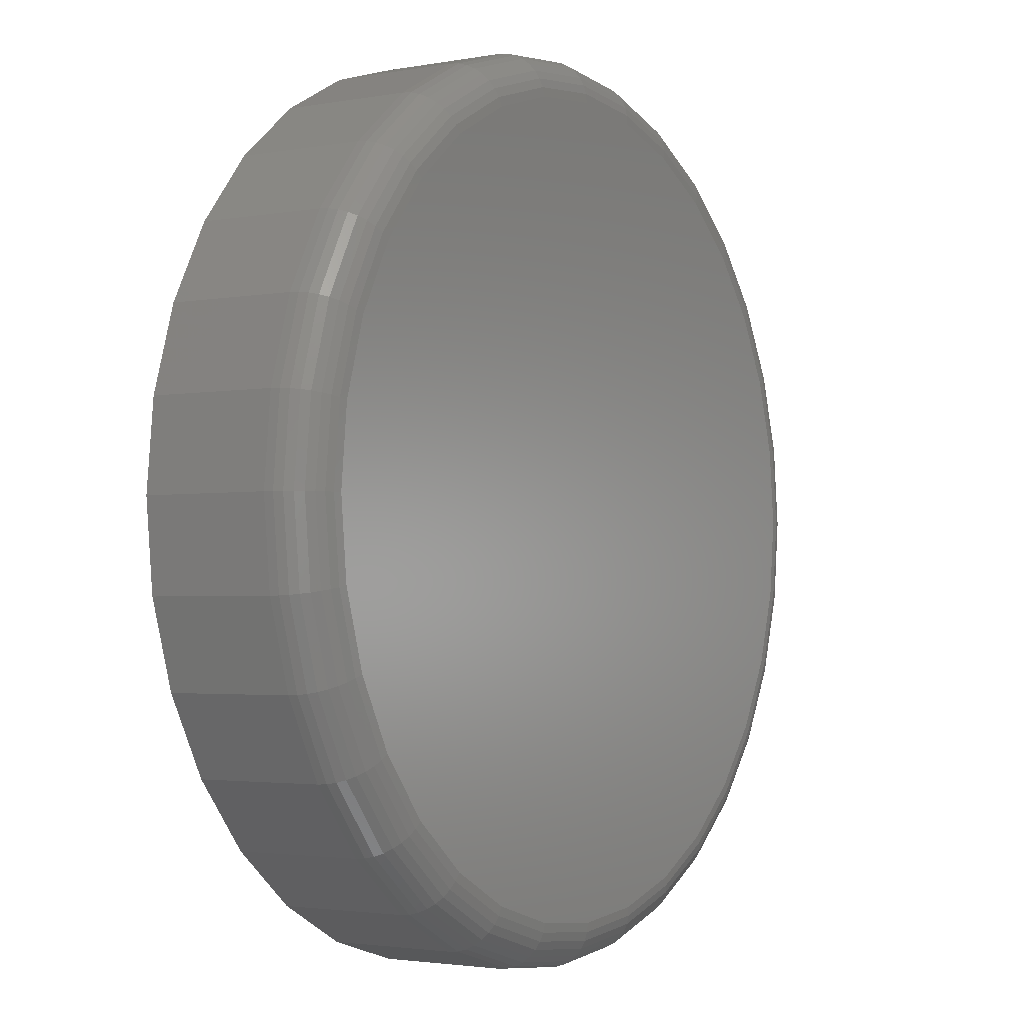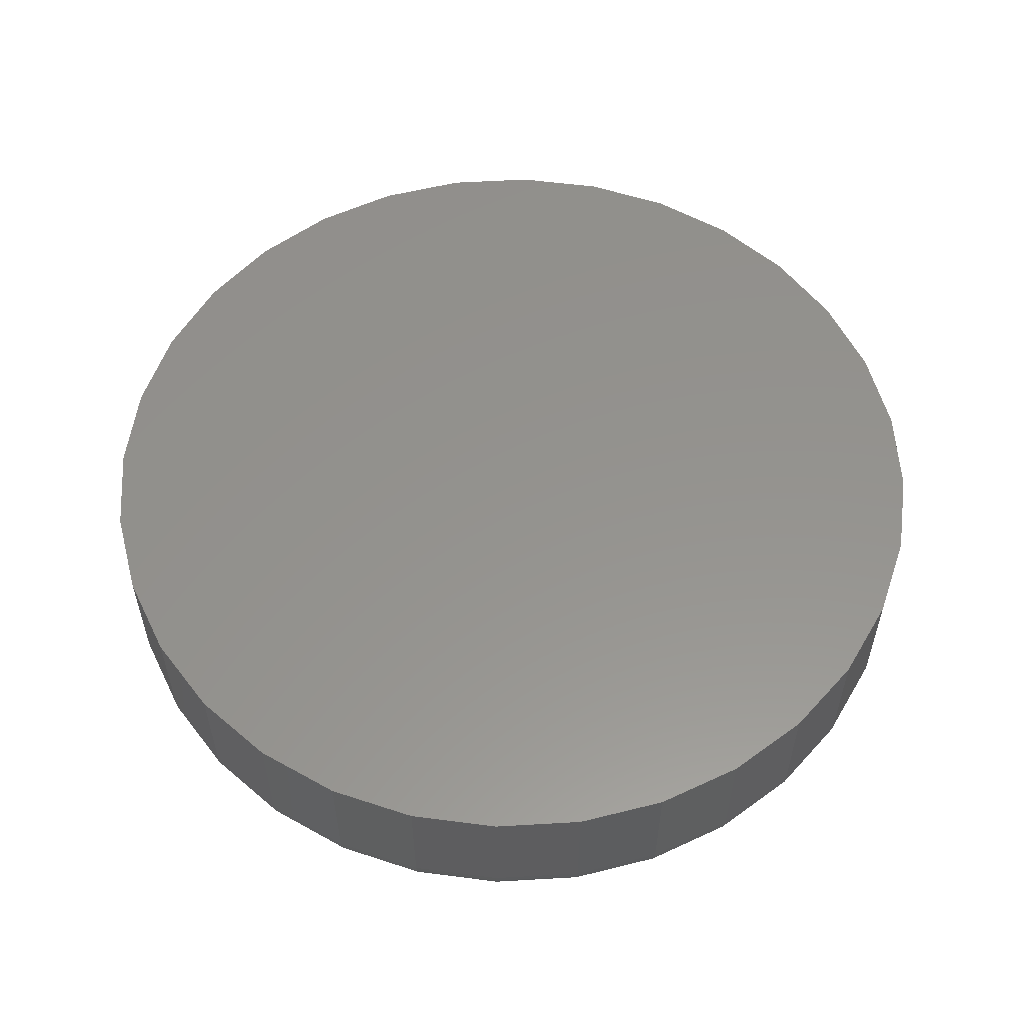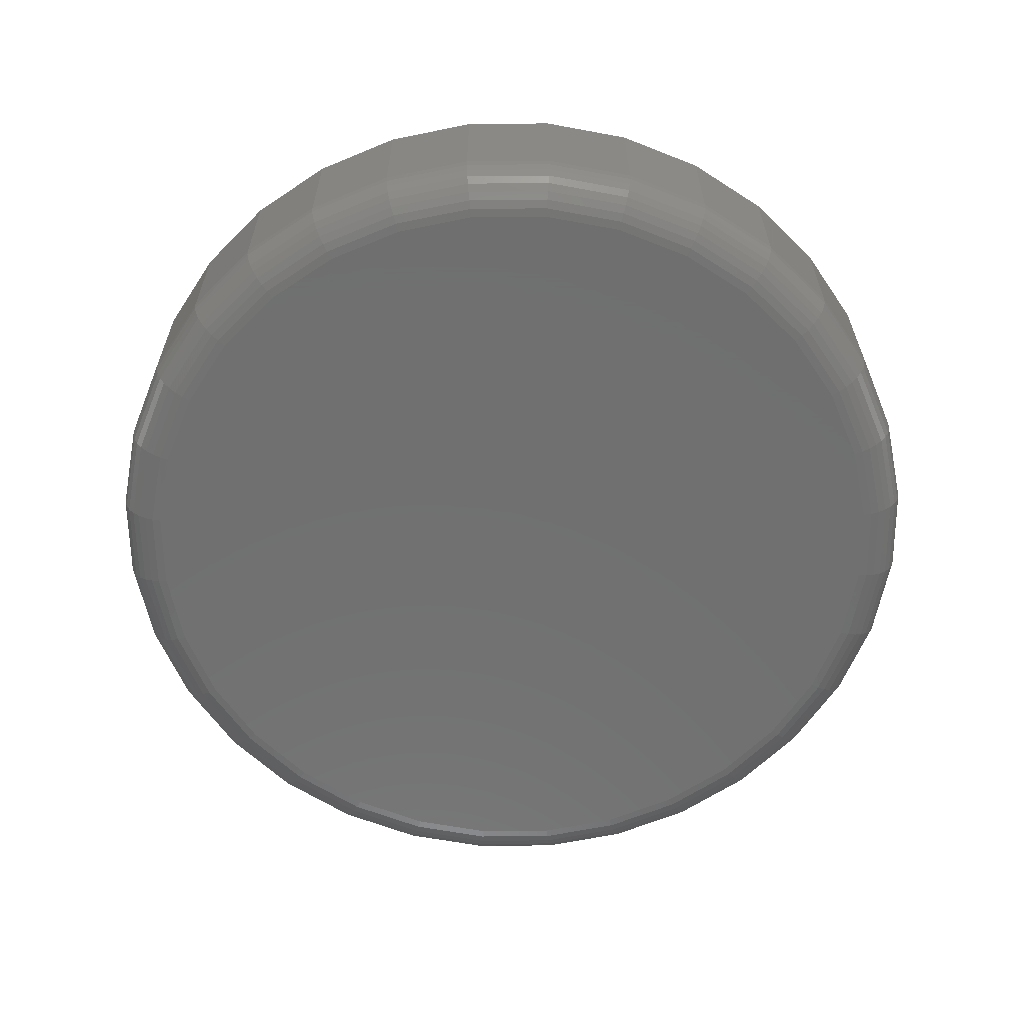
<metadata>
{"format":"stl","ext":"stl","renderer":"f3d","projection":"perspective","resolution":1024,"background":"white","views":[{"elev":-2.5,"azim":122.8,"up":"+Y"},{"elev":56.3,"azim":-99.1,"up":"+Z"},{"elev":-61.9,"azim":84.9,"up":"+Z"}]}
</metadata>
<code>
# stl→obj: 320 verts, 636 faces
v 0.007895 0.3399 0
v 0.0742 0.3334 0
v -0.05841 0.3334 0
v 0.007895 -0.3399 0
v -0.05841 -0.3334 0
v 0.0742 -0.3334 0
v -0.1222 -0.314 0
v 0.138 -0.314 0
v -0.1809 -0.2826 0
v 0.1967 -0.2826 0
v -0.2324 -0.2403 0
v 0.2482 -0.2403 0
v -0.2747 -0.1888 0
v 0.2905 -0.1888 0
v -0.3061 -0.1301 0
v 0.3219 -0.1301 0
v -0.3255 -0.06631 0
v 0.3412 -0.06631 0
v -0.332 -1.245e-16 0
v 0.3478 -9.848e-17 0
v -0.3255 0.06631 0
v 0.3412 0.06631 0
v -0.3061 0.1301 0
v 0.3219 0.1301 0
v -0.2747 0.1888 0
v 0.2905 0.1888 0
v -0.2324 0.2403 0
v 0.2482 0.2403 0
v -0.1809 0.2826 0
v 0.1967 0.2826 0
v -0.1222 0.314 0
v 0.138 0.314 0
v 0.3868 -4.294e-16 0.03906
v 0.3868 0 0.1484
v 0.3796 -0.07393 0.03906
v 0.3796 -0.07393 0.1484
v 0.358 -0.145 0.03906
v 0.358 -0.145 0.1484
v 0.323 -0.2105 0.03906
v 0.323 -0.2105 0.1484
v 0.2759 -0.268 0.03906
v 0.2759 -0.268 0.1484
v 0.2184 -0.3151 0.03906
v 0.2184 -0.3151 0.1484
v 0.1529 -0.3501 0.03906
v 0.1529 -0.3501 0.1484
v 0.08182 -0.3717 0.03906
v 0.08182 -0.3717 0.1484
v 0.007895 -0.3789 0.03906
v 0.007895 -0.3789 0.1484
v -0.06603 -0.3717 0.03906
v -0.06603 -0.3717 0.1484
v -0.1371 -0.3501 0.03906
v -0.1371 -0.3501 0.1484
v -0.2026 -0.3151 0.03906
v -0.2026 -0.3151 0.1484
v -0.2601 -0.268 0.03906
v -0.2601 -0.268 0.1484
v -0.3072 -0.2105 0.03906
v -0.3072 -0.2105 0.1484
v -0.3422 -0.145 0.03906
v -0.3422 -0.145 0.1484
v -0.3638 -0.07393 0.03906
v -0.3638 -0.07393 0.1484
v -0.3711 4.641e-17 0.03906
v -0.3711 4.641e-17 0.1484
v -0.3638 0.07393 0.03906
v -0.3638 0.07393 0.1484
v -0.3422 0.145 0.03906
v -0.3422 0.145 0.1484
v -0.3072 0.2105 0.03906
v -0.3072 0.2105 0.1484
v -0.2601 0.268 0.03906
v -0.2601 0.268 0.1484
v -0.2026 0.3151 0.03906
v -0.2026 0.3151 0.1484
v -0.1371 0.3501 0.03906
v -0.1371 0.3501 0.1484
v -0.06603 0.3717 0.03906
v -0.06603 0.3717 0.1484
v 0.007895 0.3789 0.03906
v 0.007895 0.3789 0.1484
v 0.08182 0.3717 0.03906
v 0.08182 0.3717 0.1484
v 0.1529 0.3501 0.03906
v 0.1529 0.3501 0.1484
v 0.2184 0.3151 0.03906
v 0.2184 0.3151 0.1484
v 0.2759 0.268 0.03906
v 0.2759 0.268 0.1484
v 0.323 0.2105 0.03906
v 0.323 0.2105 0.1484
v 0.358 0.145 0.03906
v 0.358 0.145 0.1484
v 0.3796 0.07393 0.03906
v 0.3796 0.07393 0.1484
v -0.3703 -1.665e-16 0.03144
v -0.363 0.07378 0.03144
v -0.3681 -1.665e-16 0.02411
v -0.3609 0.07335 0.02411
v -0.3645 -1.388e-16 0.01736
v -0.3573 0.07264 0.01736
v -0.3596 -1.665e-16 0.01144
v -0.3525 0.0717 0.01144
v -0.3537 -1.388e-16 0.006583
v -0.3467 0.07054 0.006583
v -0.3469 -1.388e-16 0.002973
v -0.3401 0.06922 0.002973
v -0.3396 -1.388e-16 0.0007506
v -0.3329 0.06779 0.0007506
v 0.3788 0.07378 0.03144
v 0.3861 -4.441e-16 0.03144
v 0.3766 0.07335 0.02411
v 0.3839 -4.441e-16 0.02411
v 0.3731 0.07264 0.01736
v 0.3803 -4.163e-16 0.01736
v 0.3683 0.0717 0.01144
v 0.3754 -4.163e-16 0.01144
v 0.3625 0.07054 0.006583
v 0.3695 -4.163e-16 0.006583
v 0.3559 0.06922 0.002973
v 0.3627 -4.163e-16 0.002973
v 0.3487 0.06779 0.0007506
v 0.3554 -3.886e-16 0.0007506
v 0.3573 0.1447 0.03144
v 0.3552 0.1439 0.02411
v 0.3519 0.1425 0.01736
v 0.3474 0.1406 0.01144
v 0.342 0.1384 0.006583
v 0.3357 0.1358 0.002973
v 0.3289 0.133 0.0007506
v 0.3224 0.2101 0.03144
v 0.3205 0.2089 0.02411
v 0.3175 0.2069 0.01736
v 0.3135 0.2042 0.01144
v 0.3085 0.2009 0.006583
v 0.3029 0.1971 0.002973
v 0.2968 0.1931 0.0007506
v 0.2753 0.2674 0.03144
v 0.2737 0.2659 0.02411
v 0.2712 0.2633 0.01736
v 0.2678 0.2599 0.01144
v 0.2636 0.2557 0.006583
v 0.2588 0.2509 0.002973
v 0.2536 0.2457 0.0007506
v 0.218 0.3145 0.03144
v 0.2168 0.3126 0.02411
v 0.2148 0.3096 0.01736
v 0.2121 0.3056 0.01144
v 0.2088 0.3006 0.006583
v 0.205 0.295 0.002973
v 0.201 0.2889 0.0007506
v 0.1526 0.3494 0.03144
v 0.1518 0.3474 0.02411
v 0.1504 0.344 0.01736
v 0.1485 0.3395 0.01144
v 0.1463 0.3341 0.006583
v 0.1437 0.3278 0.002973
v 0.1409 0.3211 0.0007506
v 0.08168 0.3709 0.03144
v 0.08124 0.3687 0.02411
v 0.08054 0.3652 0.01736
v 0.07959 0.3604 0.01144
v 0.07844 0.3546 0.006583
v 0.07712 0.348 0.002973
v 0.07569 0.3408 0.0007506
v 0.007895 0.3782 0.03144
v 0.007895 0.376 0.02411
v 0.007895 0.3724 0.01736
v 0.007895 0.3675 0.01144
v 0.007895 0.3616 0.006583
v 0.007895 0.3548 0.002973
v 0.007895 0.3475 0.0007506
v -0.06589 0.3709 0.03144
v -0.06545 0.3687 0.02411
v -0.06475 0.3652 0.01736
v -0.0638 0.3604 0.01144
v -0.06265 0.3546 0.006583
v -0.06133 0.348 0.002973
v -0.0599 0.3408 0.0007506
v -0.1368 0.3494 0.03144
v -0.136 0.3474 0.02411
v -0.1346 0.344 0.01736
v -0.1327 0.3395 0.01144
v -0.1305 0.3341 0.006583
v -0.1279 0.3278 0.002973
v -0.1251 0.3211 0.0007506
v -0.2022 0.3145 0.03144
v -0.201 0.3126 0.02411
v -0.199 0.3096 0.01736
v -0.1963 0.3056 0.01144
v -0.193 0.3006 0.006583
v -0.1892 0.295 0.002973
v -0.1852 0.2889 0.0007506
v -0.2595 0.2674 0.03144
v -0.258 0.2659 0.02411
v -0.2554 0.2633 0.01736
v -0.252 0.2599 0.01144
v -0.2478 0.2557 0.006583
v -0.243 0.2509 0.002973
v -0.2378 0.2457 0.0007506
v -0.3066 0.2101 0.03144
v -0.3047 0.2089 0.02411
v -0.3017 0.2069 0.01736
v -0.2977 0.2042 0.01144
v -0.2928 0.2009 0.006583
v -0.2871 0.1971 0.002973
v -0.281 0.1931 0.0007506
v -0.3415 0.1447 0.03144
v -0.3395 0.1439 0.02411
v -0.3361 0.1425 0.01736
v -0.3316 0.1406 0.01144
v -0.3262 0.1384 0.006583
v -0.3199 0.1358 0.002973
v -0.3132 0.133 0.0007506
v 0.3788 -0.07378 0.03144
v 0.3766 -0.07335 0.02411
v 0.3731 -0.07264 0.01736
v 0.3683 -0.0717 0.01144
v 0.3625 -0.07054 0.006583
v 0.3559 -0.06922 0.002973
v 0.3487 -0.06779 0.0007506
v -0.363 -0.07378 0.03144
v -0.3609 -0.07335 0.02411
v -0.3573 -0.07264 0.01736
v -0.3525 -0.0717 0.01144
v -0.3467 -0.07054 0.006583
v -0.3401 -0.06922 0.002973
v -0.3329 -0.06779 0.0007506
v -0.3415 -0.1447 0.03144
v -0.3395 -0.1439 0.02411
v -0.3361 -0.1425 0.01736
v -0.3316 -0.1406 0.01144
v -0.3262 -0.1384 0.006583
v -0.3199 -0.1358 0.002973
v -0.3132 -0.133 0.0007506
v -0.3066 -0.2101 0.03144
v -0.3047 -0.2089 0.02411
v -0.3017 -0.2069 0.01736
v -0.2977 -0.2042 0.01144
v -0.2928 -0.2009 0.006583
v -0.2871 -0.1971 0.002973
v -0.281 -0.1931 0.0007506
v -0.2595 -0.2674 0.03144
v -0.258 -0.2659 0.02411
v -0.2554 -0.2633 0.01736
v -0.252 -0.2599 0.01144
v -0.2478 -0.2557 0.006583
v -0.243 -0.2509 0.002973
v -0.2378 -0.2457 0.0007506
v -0.2022 -0.3145 0.03144
v -0.201 -0.3126 0.02411
v -0.199 -0.3096 0.01736
v -0.1963 -0.3056 0.01144
v -0.193 -0.3006 0.006583
v -0.1892 -0.295 0.002973
v -0.1852 -0.2889 0.0007506
v -0.1368 -0.3494 0.03144
v -0.136 -0.3474 0.02411
v -0.1346 -0.344 0.01736
v -0.1327 -0.3395 0.01144
v -0.1305 -0.3341 0.006583
v -0.1279 -0.3278 0.002973
v -0.1251 -0.3211 0.0007506
v -0.06589 -0.3709 0.03144
v -0.06545 -0.3687 0.02411
v -0.06475 -0.3652 0.01736
v -0.0638 -0.3604 0.01144
v -0.06265 -0.3546 0.006583
v -0.06133 -0.348 0.002973
v -0.0599 -0.3408 0.0007506
v 0.007895 -0.3782 0.03144
v 0.007895 -0.376 0.02411
v 0.007895 -0.3724 0.01736
v 0.007895 -0.3675 0.01144
v 0.007895 -0.3616 0.006583
v 0.007895 -0.3548 0.002973
v 0.007895 -0.3475 0.0007506
v 0.08168 -0.3709 0.03144
v 0.08124 -0.3687 0.02411
v 0.08054 -0.3652 0.01736
v 0.07959 -0.3604 0.01144
v 0.07844 -0.3546 0.006583
v 0.07712 -0.348 0.002973
v 0.07569 -0.3408 0.0007506
v 0.1526 -0.3494 0.03144
v 0.1518 -0.3474 0.02411
v 0.1504 -0.344 0.01736
v 0.1485 -0.3395 0.01144
v 0.1463 -0.3341 0.006583
v 0.1437 -0.3278 0.002973
v 0.1409 -0.3211 0.0007506
v 0.218 -0.3145 0.03144
v 0.2168 -0.3126 0.02411
v 0.2148 -0.3096 0.01736
v 0.2121 -0.3056 0.01144
v 0.2088 -0.3006 0.006583
v 0.205 -0.295 0.002973
v 0.201 -0.2889 0.0007506
v 0.2753 -0.2674 0.03144
v 0.2737 -0.2659 0.02411
v 0.2712 -0.2633 0.01736
v 0.2678 -0.2599 0.01144
v 0.2636 -0.2557 0.006583
v 0.2588 -0.2509 0.002973
v 0.2536 -0.2457 0.0007506
v 0.3224 -0.2101 0.03144
v 0.3205 -0.2089 0.02411
v 0.3175 -0.2069 0.01736
v 0.3135 -0.2042 0.01144
v 0.3085 -0.2009 0.006583
v 0.3029 -0.1971 0.002973
v 0.2968 -0.1931 0.0007506
v 0.3573 -0.1447 0.03144
v 0.3552 -0.1439 0.02411
v 0.3519 -0.1425 0.01736
v 0.3474 -0.1406 0.01144
v 0.342 -0.1384 0.006583
v 0.3357 -0.1358 0.002973
v 0.3289 -0.133 0.0007506
f 1 2 3
f 4 5 6
f 6 5 7
f 6 7 8
f 8 7 9
f 8 9 10
f 10 9 11
f 10 11 12
f 12 11 13
f 12 13 14
f 14 13 15
f 14 15 16
f 16 15 17
f 16 17 18
f 18 17 19
f 18 19 20
f 20 19 21
f 20 21 22
f 22 21 23
f 22 23 24
f 24 23 25
f 24 25 26
f 26 25 27
f 26 27 28
f 28 27 29
f 28 29 30
f 30 29 31
f 30 31 32
f 32 31 3
f 32 3 2
f 33 34 35
f 35 34 36
f 35 36 37
f 37 36 38
f 37 38 39
f 39 38 40
f 39 40 41
f 41 40 42
f 41 42 43
f 43 42 44
f 43 44 45
f 45 44 46
f 45 46 47
f 47 46 48
f 47 48 49
f 49 48 50
f 49 50 51
f 51 50 52
f 51 52 53
f 53 52 54
f 53 54 55
f 55 54 56
f 55 56 57
f 57 56 58
f 57 58 59
f 59 58 60
f 59 60 61
f 61 60 62
f 61 62 63
f 63 62 64
f 63 64 65
f 65 64 66
f 65 66 67
f 67 66 68
f 67 68 69
f 69 68 70
f 69 70 71
f 71 70 72
f 71 72 73
f 73 72 74
f 73 74 75
f 75 74 76
f 75 76 77
f 77 76 78
f 77 78 79
f 79 78 80
f 79 80 81
f 81 80 82
f 81 82 83
f 83 82 84
f 83 84 85
f 85 84 86
f 85 86 87
f 87 86 88
f 87 88 89
f 89 88 90
f 89 90 91
f 91 90 92
f 91 92 93
f 93 92 94
f 93 94 95
f 95 94 96
f 95 96 33
f 33 96 34
f 65 67 97
f 97 67 98
f 97 98 99
f 99 98 100
f 99 100 101
f 101 100 102
f 101 102 103
f 103 102 104
f 103 104 105
f 105 104 106
f 105 106 107
f 107 106 108
f 107 108 109
f 109 108 110
f 109 110 19
f 19 110 21
f 95 33 111
f 111 33 112
f 111 112 113
f 113 112 114
f 113 114 115
f 115 114 116
f 115 116 117
f 117 116 118
f 117 118 119
f 119 118 120
f 119 120 121
f 121 120 122
f 121 122 123
f 123 122 124
f 123 124 22
f 22 124 20
f 93 95 125
f 125 95 111
f 125 111 126
f 126 111 113
f 126 113 127
f 127 113 115
f 127 115 128
f 128 115 117
f 128 117 129
f 129 117 119
f 129 119 130
f 130 119 121
f 130 121 131
f 131 121 123
f 131 123 24
f 24 123 22
f 91 93 132
f 132 93 125
f 132 125 133
f 133 125 126
f 133 126 134
f 134 126 127
f 134 127 135
f 135 127 128
f 135 128 136
f 136 128 129
f 136 129 137
f 137 129 130
f 137 130 138
f 138 130 131
f 138 131 26
f 26 131 24
f 89 91 139
f 139 91 132
f 139 132 140
f 140 132 133
f 140 133 141
f 141 133 134
f 141 134 142
f 142 134 135
f 142 135 143
f 143 135 136
f 143 136 144
f 144 136 137
f 144 137 145
f 145 137 138
f 145 138 28
f 28 138 26
f 87 89 146
f 146 89 139
f 146 139 147
f 147 139 140
f 147 140 148
f 148 140 141
f 148 141 149
f 149 141 142
f 149 142 150
f 150 142 143
f 150 143 151
f 151 143 144
f 151 144 152
f 152 144 145
f 152 145 30
f 30 145 28
f 85 87 153
f 153 87 146
f 153 146 154
f 154 146 147
f 154 147 155
f 155 147 148
f 155 148 156
f 156 148 149
f 156 149 157
f 157 149 150
f 157 150 158
f 158 150 151
f 158 151 159
f 159 151 152
f 159 152 32
f 32 152 30
f 83 85 160
f 160 85 153
f 160 153 161
f 161 153 154
f 161 154 162
f 162 154 155
f 162 155 163
f 163 155 156
f 163 156 164
f 164 156 157
f 164 157 165
f 165 157 158
f 165 158 166
f 166 158 159
f 166 159 2
f 2 159 32
f 81 83 167
f 167 83 160
f 167 160 168
f 168 160 161
f 168 161 169
f 169 161 162
f 169 162 170
f 170 162 163
f 170 163 171
f 171 163 164
f 171 164 172
f 172 164 165
f 172 165 173
f 173 165 166
f 173 166 1
f 1 166 2
f 79 81 174
f 174 81 167
f 174 167 175
f 175 167 168
f 175 168 176
f 176 168 169
f 176 169 177
f 177 169 170
f 177 170 178
f 178 170 171
f 178 171 179
f 179 171 172
f 179 172 180
f 180 172 173
f 180 173 3
f 3 173 1
f 77 79 181
f 181 79 174
f 181 174 182
f 182 174 175
f 182 175 183
f 183 175 176
f 183 176 184
f 184 176 177
f 184 177 185
f 185 177 178
f 185 178 186
f 186 178 179
f 186 179 187
f 187 179 180
f 187 180 31
f 31 180 3
f 75 77 188
f 188 77 181
f 188 181 189
f 189 181 182
f 189 182 190
f 190 182 183
f 190 183 191
f 191 183 184
f 191 184 192
f 192 184 185
f 192 185 193
f 193 185 186
f 193 186 194
f 194 186 187
f 194 187 29
f 29 187 31
f 73 75 195
f 195 75 188
f 195 188 196
f 196 188 189
f 196 189 197
f 197 189 190
f 197 190 198
f 198 190 191
f 198 191 199
f 199 191 192
f 199 192 200
f 200 192 193
f 200 193 201
f 201 193 194
f 201 194 27
f 27 194 29
f 71 73 202
f 202 73 195
f 202 195 203
f 203 195 196
f 203 196 204
f 204 196 197
f 204 197 205
f 205 197 198
f 205 198 206
f 206 198 199
f 206 199 207
f 207 199 200
f 207 200 208
f 208 200 201
f 208 201 25
f 25 201 27
f 69 71 209
f 209 71 202
f 209 202 210
f 210 202 203
f 210 203 211
f 211 203 204
f 211 204 212
f 212 204 205
f 212 205 213
f 213 205 206
f 213 206 214
f 214 206 207
f 214 207 215
f 215 207 208
f 215 208 23
f 23 208 25
f 67 69 98
f 98 69 209
f 98 209 100
f 100 209 210
f 100 210 102
f 102 210 211
f 102 211 104
f 104 211 212
f 104 212 106
f 106 212 213
f 106 213 108
f 108 213 214
f 108 214 110
f 110 214 215
f 110 215 21
f 21 215 23
f 33 35 112
f 112 35 216
f 112 216 114
f 114 216 217
f 114 217 116
f 116 217 218
f 116 218 118
f 118 218 219
f 118 219 120
f 120 219 220
f 120 220 122
f 122 220 221
f 122 221 124
f 124 221 222
f 124 222 20
f 20 222 18
f 63 65 223
f 223 65 97
f 223 97 224
f 224 97 99
f 224 99 225
f 225 99 101
f 225 101 226
f 226 101 103
f 226 103 227
f 227 103 105
f 227 105 228
f 228 105 107
f 228 107 229
f 229 107 109
f 229 109 17
f 17 109 19
f 61 63 230
f 230 63 223
f 230 223 231
f 231 223 224
f 231 224 232
f 232 224 225
f 232 225 233
f 233 225 226
f 233 226 234
f 234 226 227
f 234 227 235
f 235 227 228
f 235 228 236
f 236 228 229
f 236 229 15
f 15 229 17
f 59 61 237
f 237 61 230
f 237 230 238
f 238 230 231
f 238 231 239
f 239 231 232
f 239 232 240
f 240 232 233
f 240 233 241
f 241 233 234
f 241 234 242
f 242 234 235
f 242 235 243
f 243 235 236
f 243 236 13
f 13 236 15
f 57 59 244
f 244 59 237
f 244 237 245
f 245 237 238
f 245 238 246
f 246 238 239
f 246 239 247
f 247 239 240
f 247 240 248
f 248 240 241
f 248 241 249
f 249 241 242
f 249 242 250
f 250 242 243
f 250 243 11
f 11 243 13
f 55 57 251
f 251 57 244
f 251 244 252
f 252 244 245
f 252 245 253
f 253 245 246
f 253 246 254
f 254 246 247
f 254 247 255
f 255 247 248
f 255 248 256
f 256 248 249
f 256 249 257
f 257 249 250
f 257 250 9
f 9 250 11
f 53 55 258
f 258 55 251
f 258 251 259
f 259 251 252
f 259 252 260
f 260 252 253
f 260 253 261
f 261 253 254
f 261 254 262
f 262 254 255
f 262 255 263
f 263 255 256
f 263 256 264
f 264 256 257
f 264 257 7
f 7 257 9
f 51 53 265
f 265 53 258
f 265 258 266
f 266 258 259
f 266 259 267
f 267 259 260
f 267 260 268
f 268 260 261
f 268 261 269
f 269 261 262
f 269 262 270
f 270 262 263
f 270 263 271
f 271 263 264
f 271 264 5
f 5 264 7
f 49 51 272
f 272 51 265
f 272 265 273
f 273 265 266
f 273 266 274
f 274 266 267
f 274 267 275
f 275 267 268
f 275 268 276
f 276 268 269
f 276 269 277
f 277 269 270
f 277 270 278
f 278 270 271
f 278 271 4
f 4 271 5
f 47 49 279
f 279 49 272
f 279 272 280
f 280 272 273
f 280 273 281
f 281 273 274
f 281 274 282
f 282 274 275
f 282 275 283
f 283 275 276
f 283 276 284
f 284 276 277
f 284 277 285
f 285 277 278
f 285 278 6
f 6 278 4
f 45 47 286
f 286 47 279
f 286 279 287
f 287 279 280
f 287 280 288
f 288 280 281
f 288 281 289
f 289 281 282
f 289 282 290
f 290 282 283
f 290 283 291
f 291 283 284
f 291 284 292
f 292 284 285
f 292 285 8
f 8 285 6
f 43 45 293
f 293 45 286
f 293 286 294
f 294 286 287
f 294 287 295
f 295 287 288
f 295 288 296
f 296 288 289
f 296 289 297
f 297 289 290
f 297 290 298
f 298 290 291
f 298 291 299
f 299 291 292
f 299 292 10
f 10 292 8
f 41 43 300
f 300 43 293
f 300 293 301
f 301 293 294
f 301 294 302
f 302 294 295
f 302 295 303
f 303 295 296
f 303 296 304
f 304 296 297
f 304 297 305
f 305 297 298
f 305 298 306
f 306 298 299
f 306 299 12
f 12 299 10
f 39 41 307
f 307 41 300
f 307 300 308
f 308 300 301
f 308 301 309
f 309 301 302
f 309 302 310
f 310 302 303
f 310 303 311
f 311 303 304
f 311 304 312
f 312 304 305
f 312 305 313
f 313 305 306
f 313 306 14
f 14 306 12
f 37 39 314
f 314 39 307
f 314 307 315
f 315 307 308
f 315 308 316
f 316 308 309
f 316 309 317
f 317 309 310
f 317 310 318
f 318 310 311
f 318 311 319
f 319 311 312
f 319 312 320
f 320 312 313
f 320 313 16
f 16 313 14
f 35 37 216
f 216 37 314
f 216 314 217
f 217 314 315
f 217 315 218
f 218 315 316
f 218 316 219
f 219 316 317
f 219 317 220
f 220 317 318
f 220 318 221
f 221 318 319
f 221 319 222
f 222 319 320
f 222 320 18
f 18 320 16
f 80 84 82
f 84 80 86
f 86 80 78
f 86 78 88
f 88 78 76
f 88 76 90
f 90 76 74
f 90 74 92
f 92 74 72
f 92 72 94
f 94 72 70
f 94 70 96
f 96 70 68
f 96 68 34
f 34 68 66
f 34 66 36
f 36 66 64
f 36 64 38
f 38 64 62
f 38 62 40
f 40 62 60
f 40 60 42
f 42 60 58
f 42 58 44
f 44 58 56
f 44 56 46
f 46 56 54
f 46 54 48
f 48 54 52
f 48 52 50

</code>
